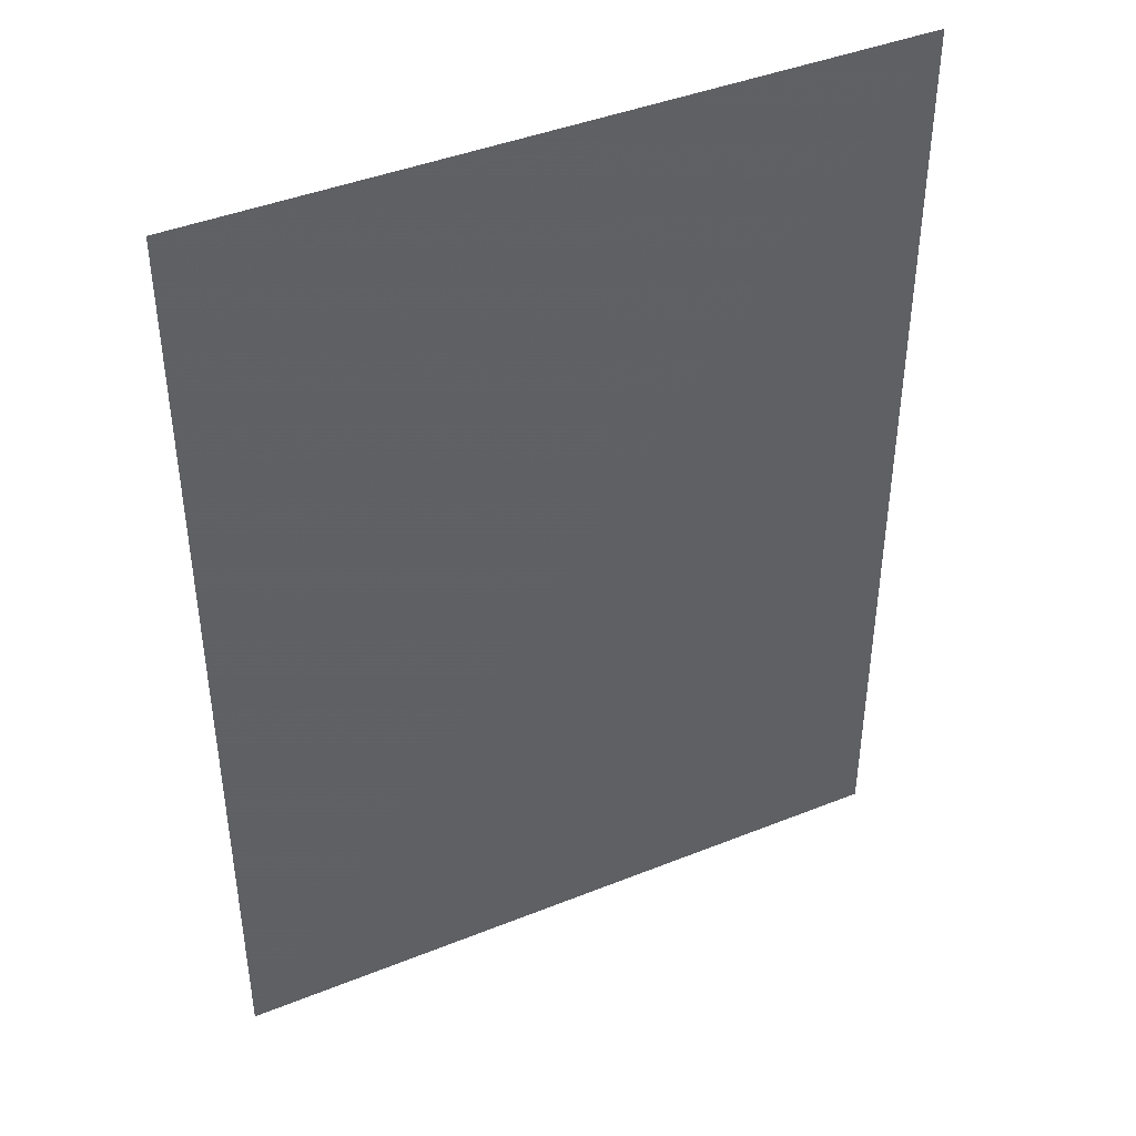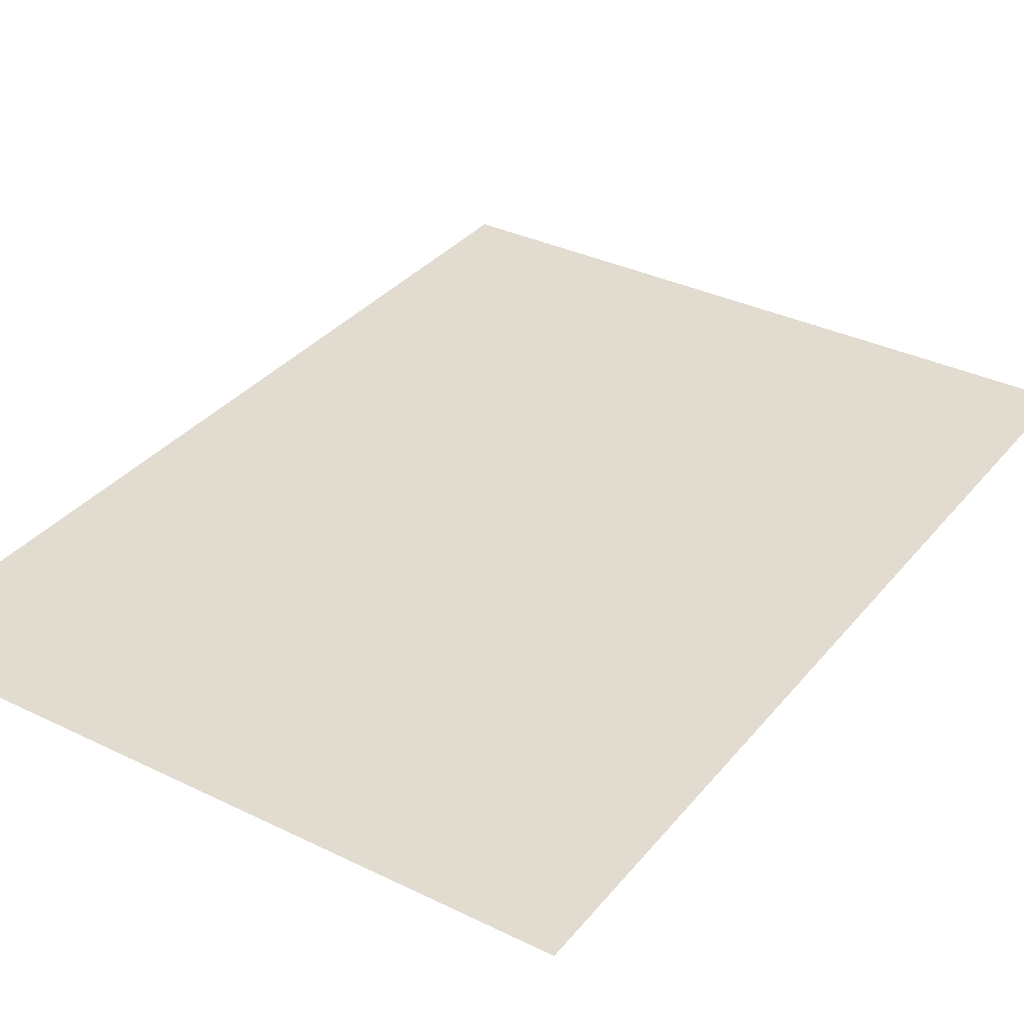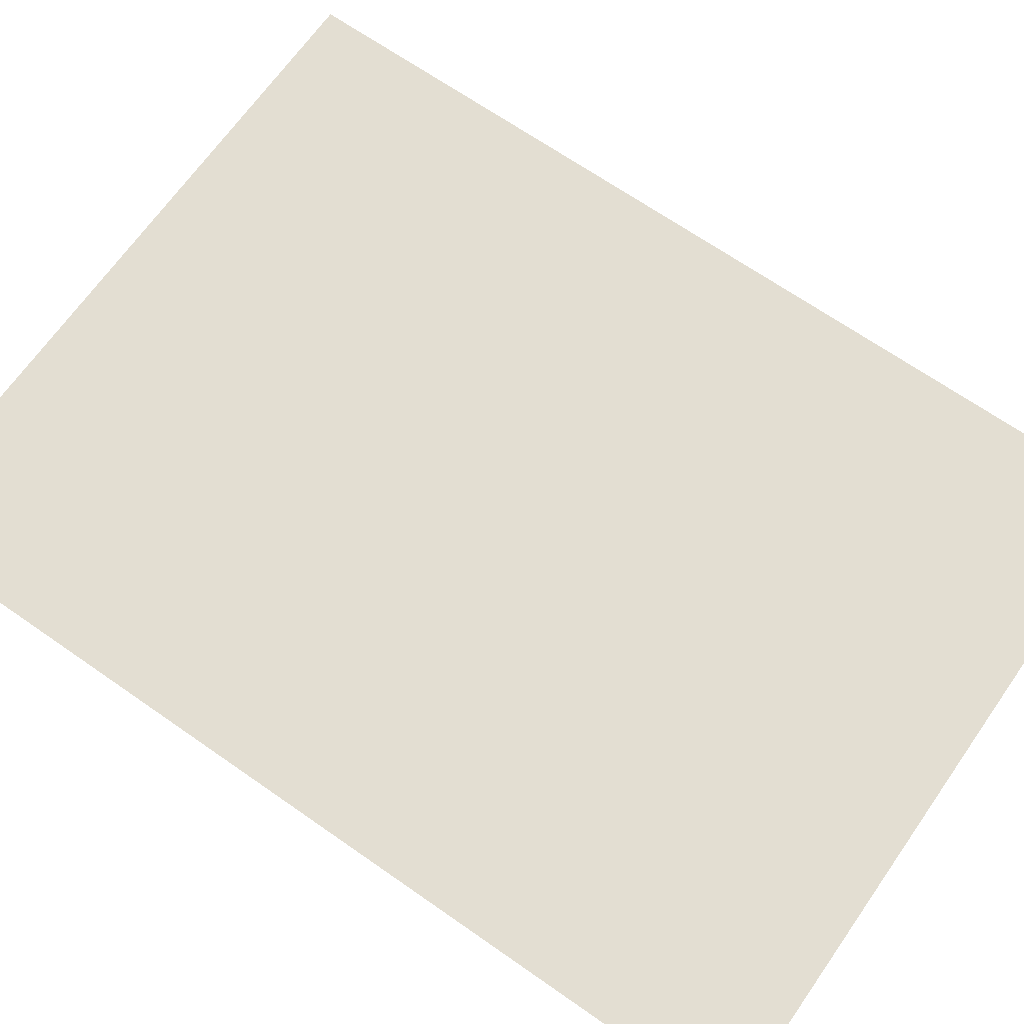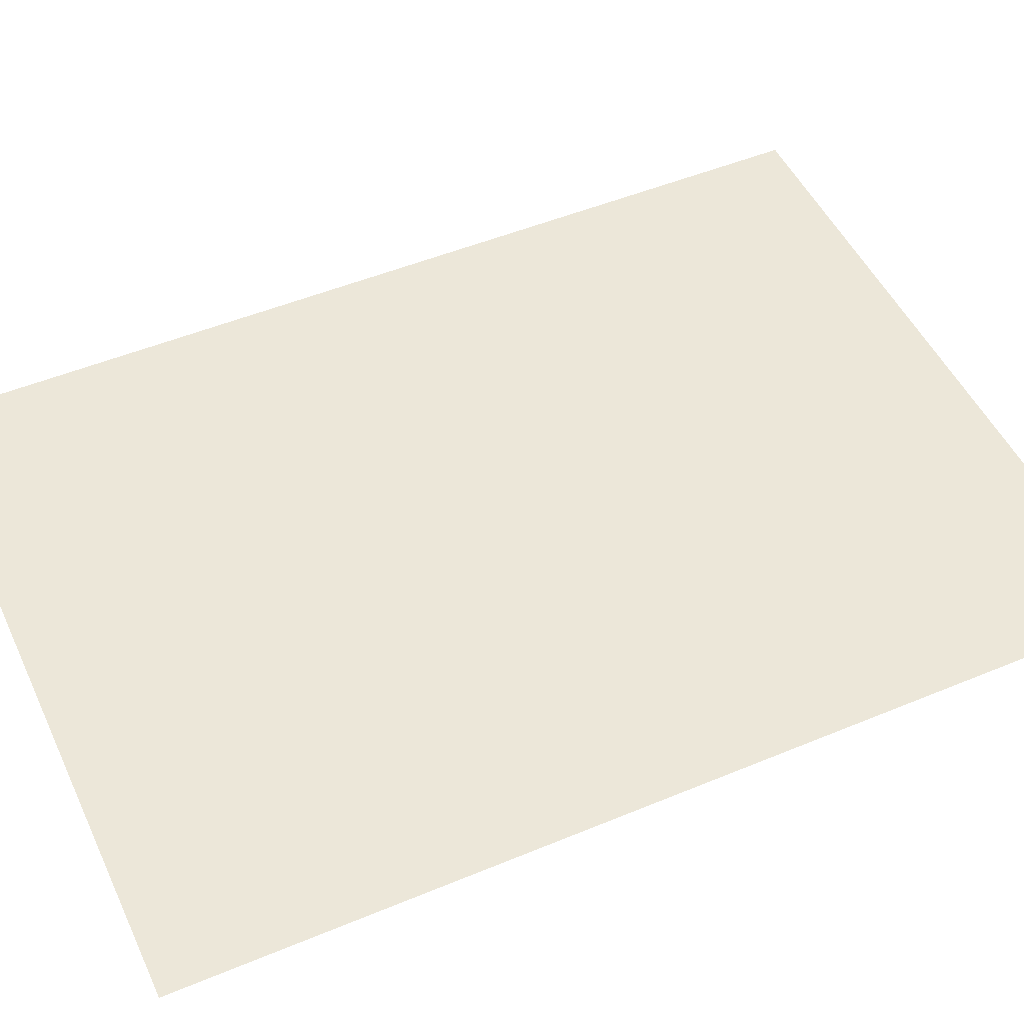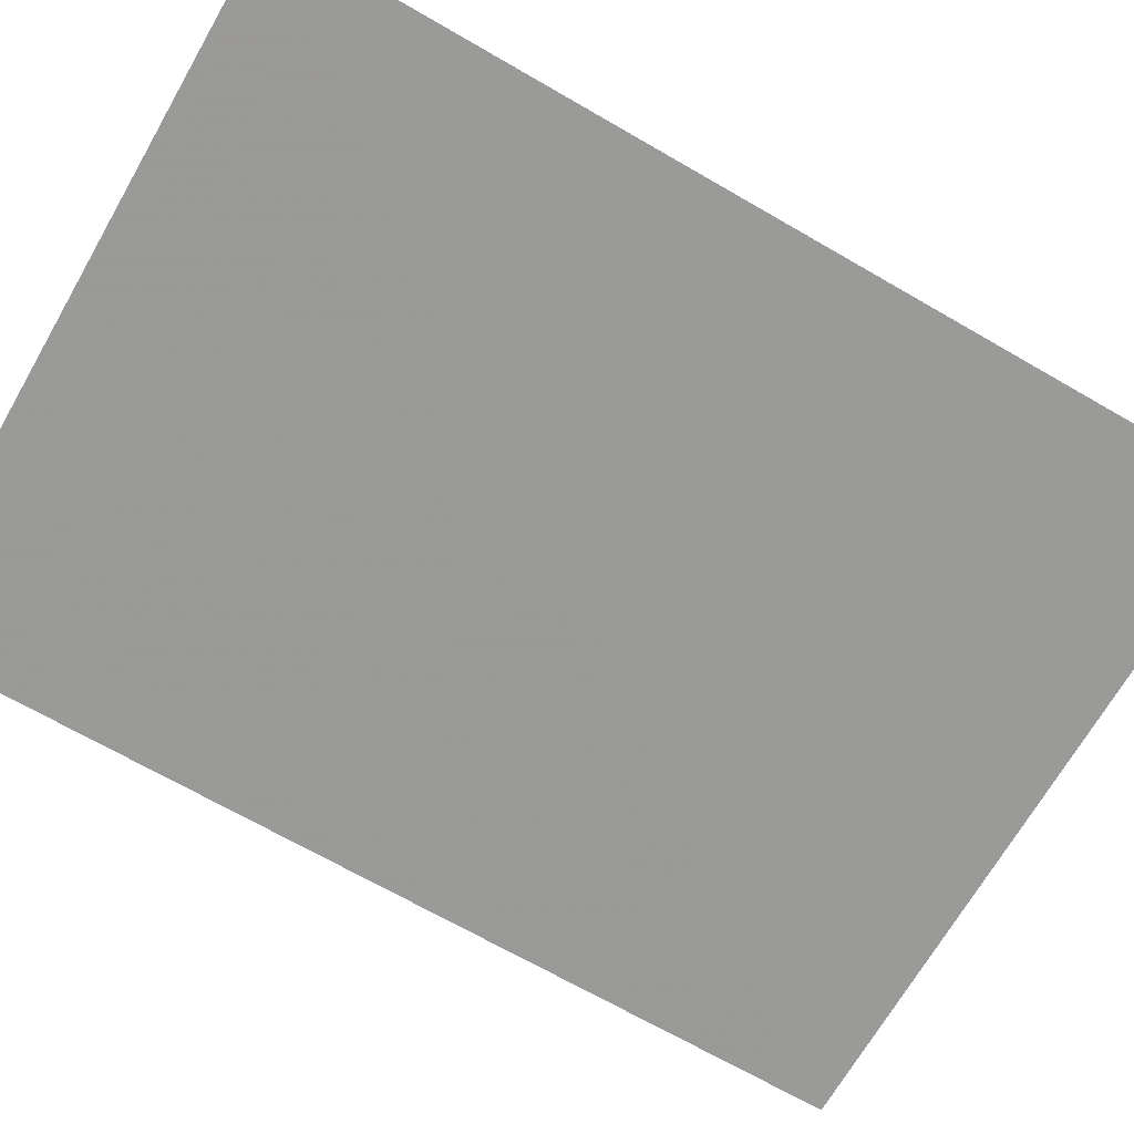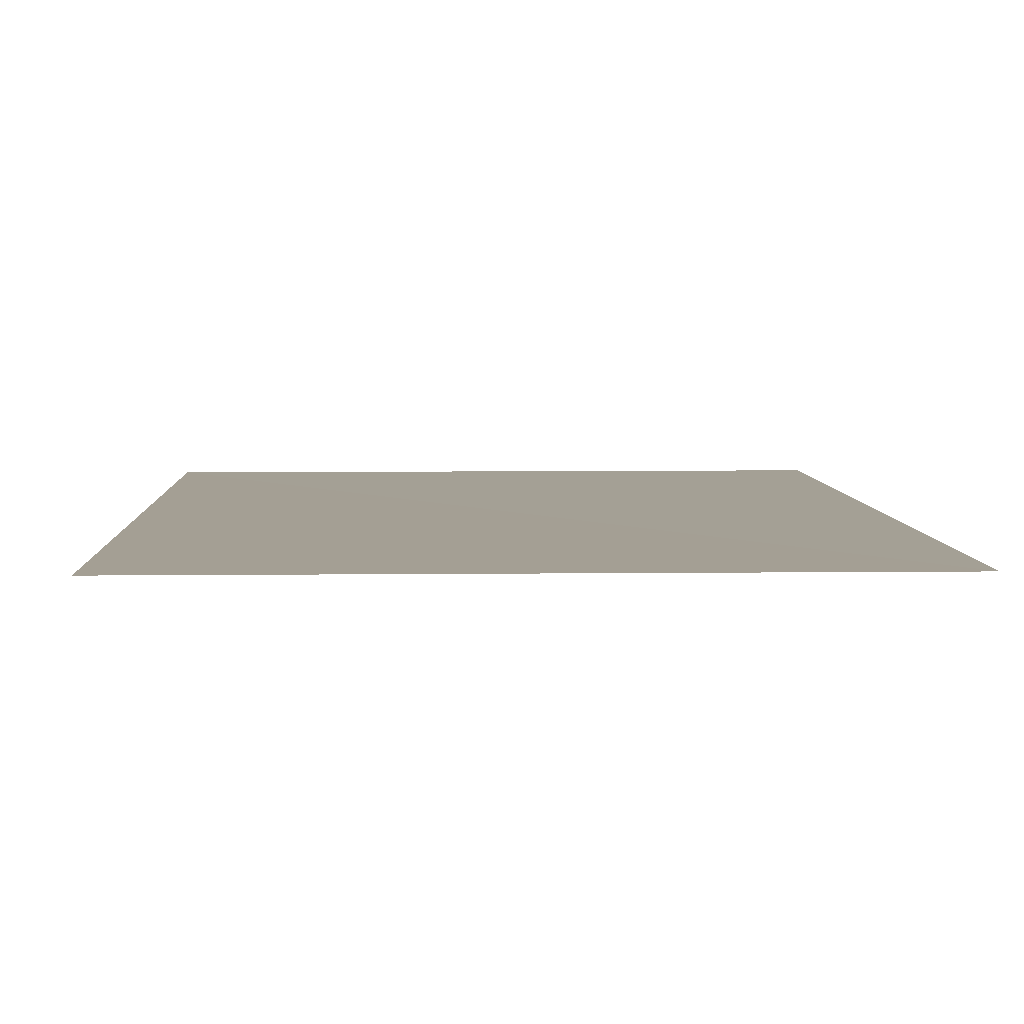
<metadata>
{"format":"obj","ext":"obj","renderer":"f3d","projection":"perspective","resolution":1024,"background":"white","views":[{"elev":42.5,"azim":154.4,"up":"+Y"},{"elev":34.3,"azim":33.3,"up":"+Z"},{"elev":67.6,"azim":125.0,"up":"+Z"},{"elev":49.8,"azim":-114.6,"up":"+Z"},{"elev":-69.2,"azim":-120.0,"up":"+Z"},{"elev":5.6,"azim":177.5,"up":"+Z"}]}
</metadata>
<code>
v 1.909 -2.6 0
v -1.92 2.6 -0.00325
v -1.92 -2.6 0
v 1.909 2.6 0
g End_L_542_35
f 1 3 2
f 4 1 2

</code>
